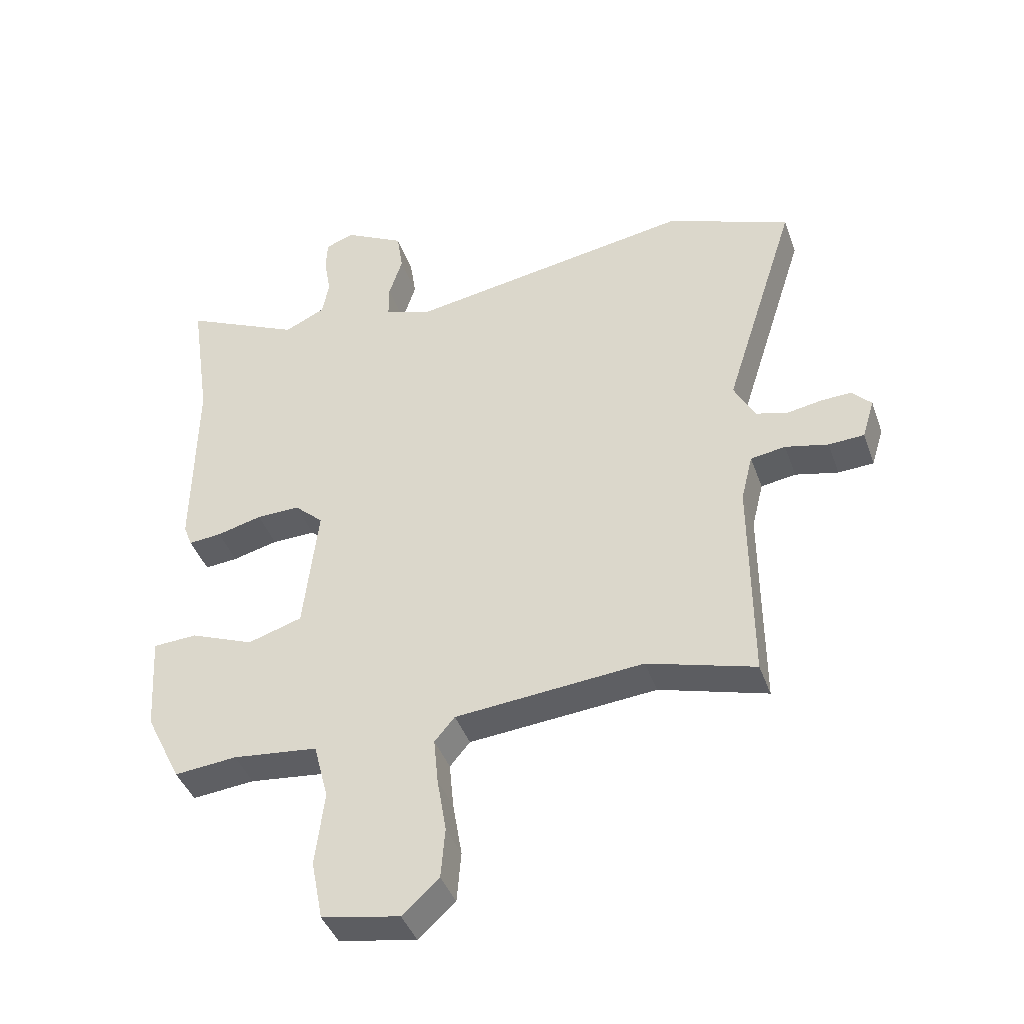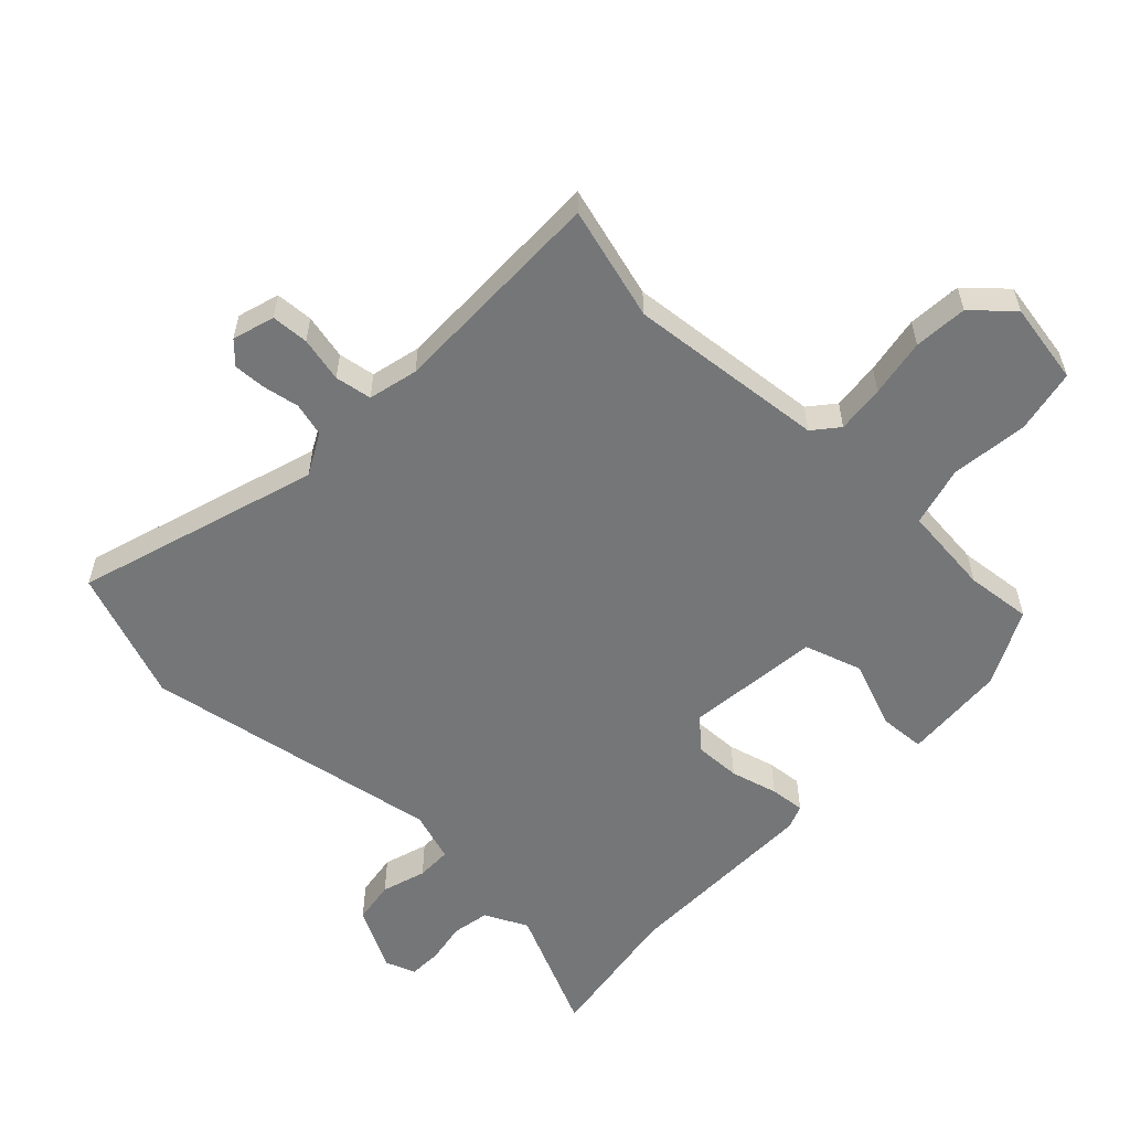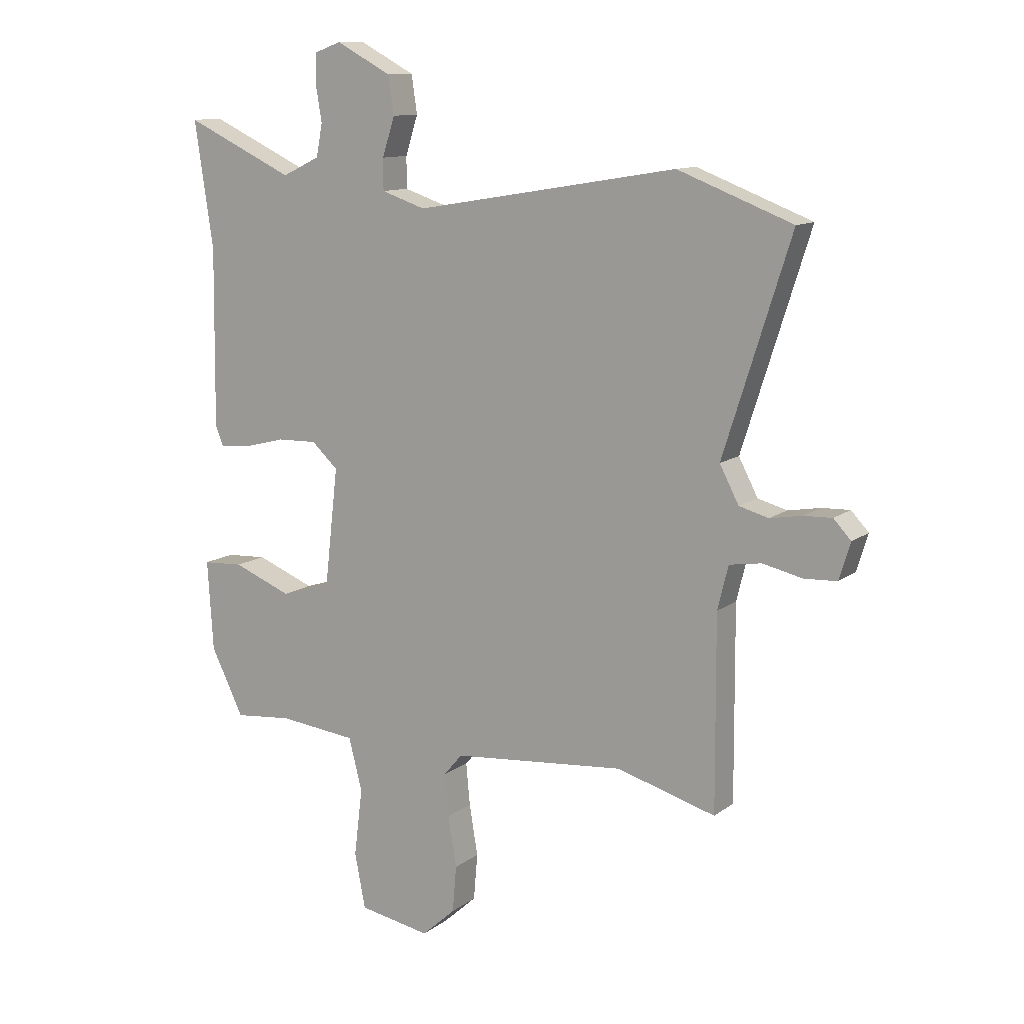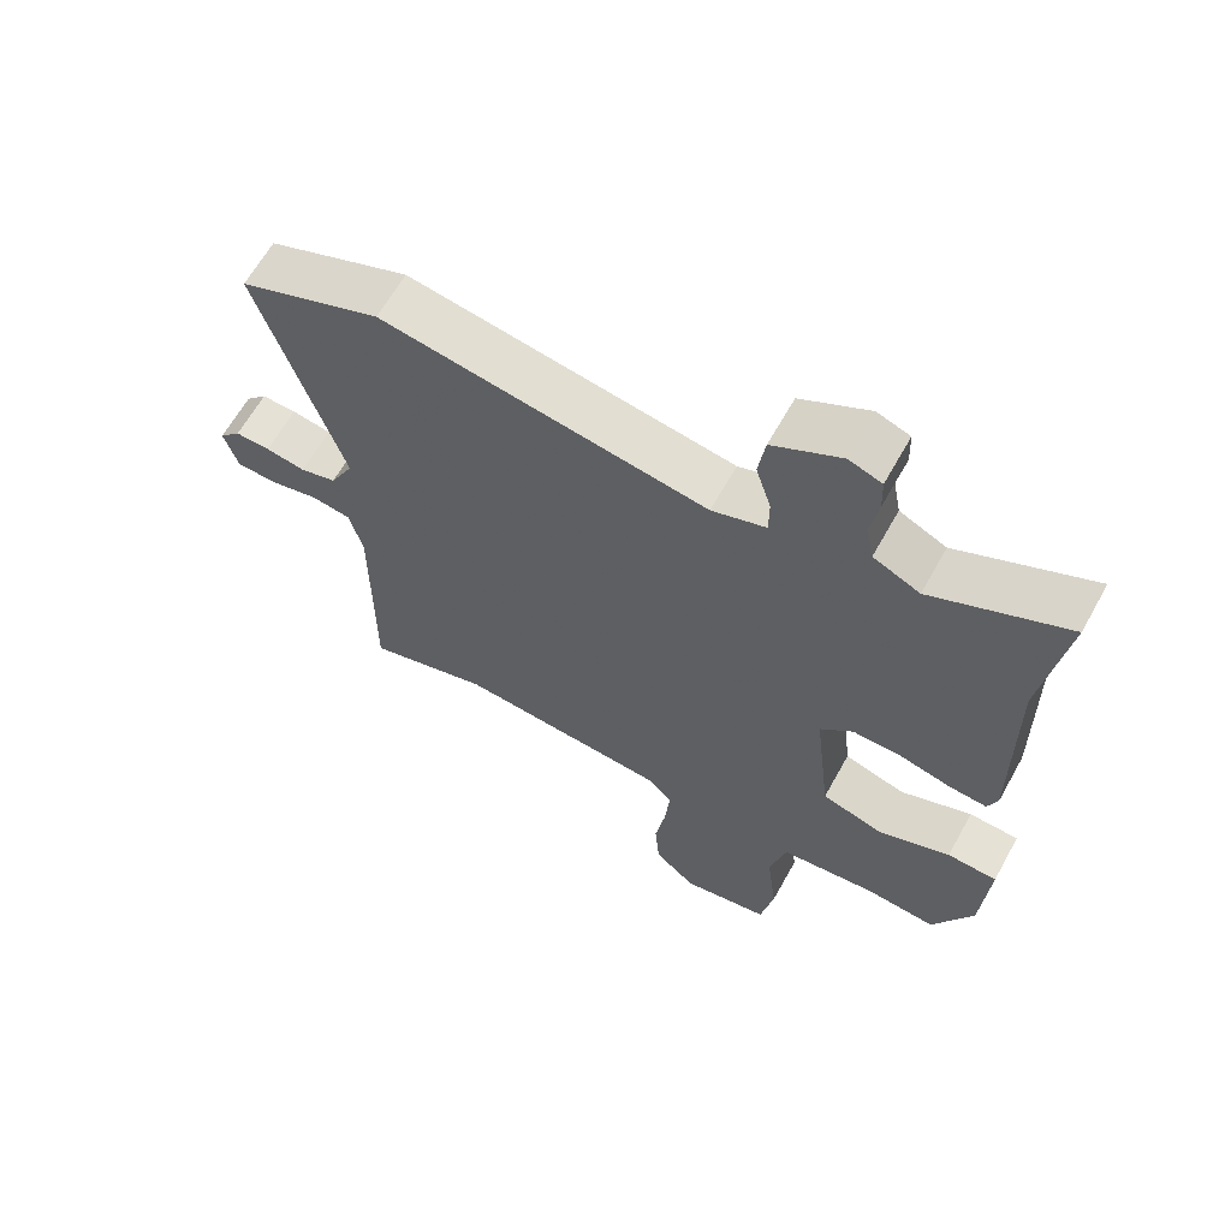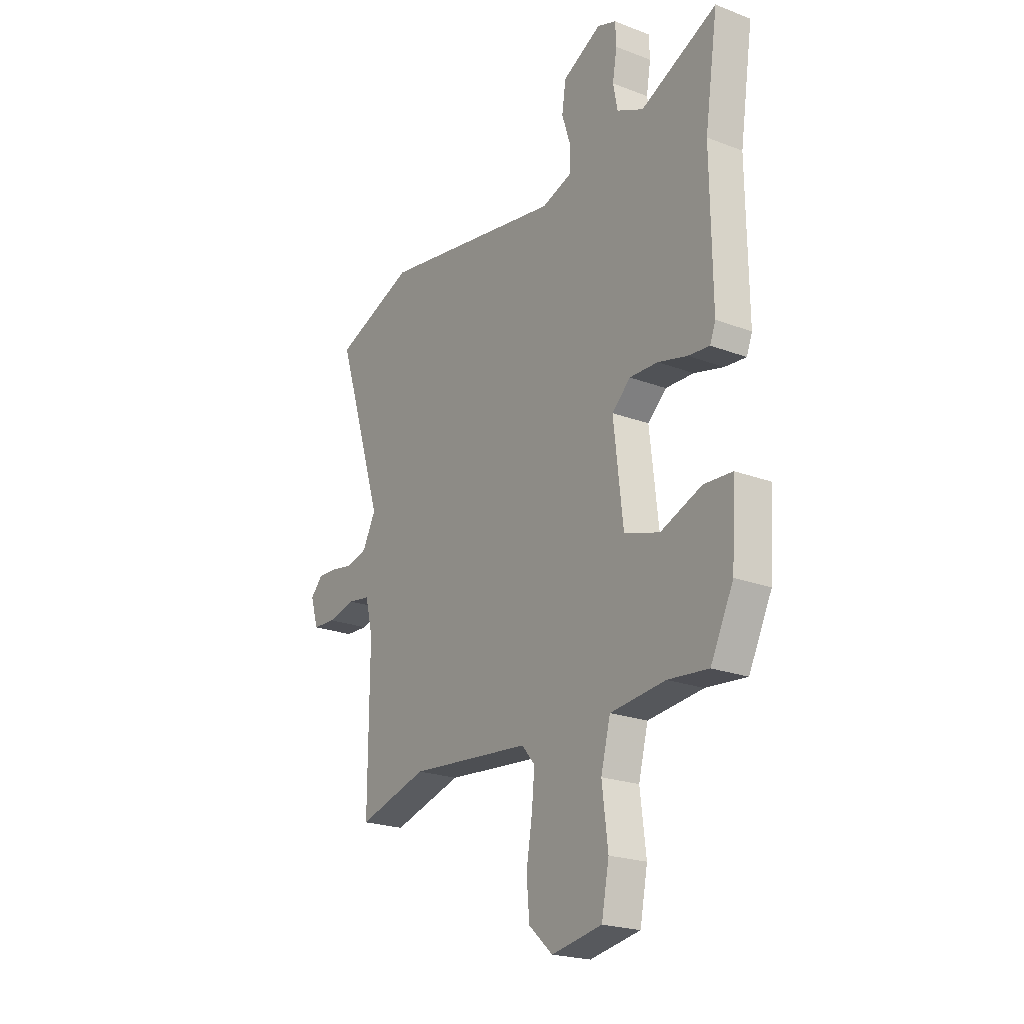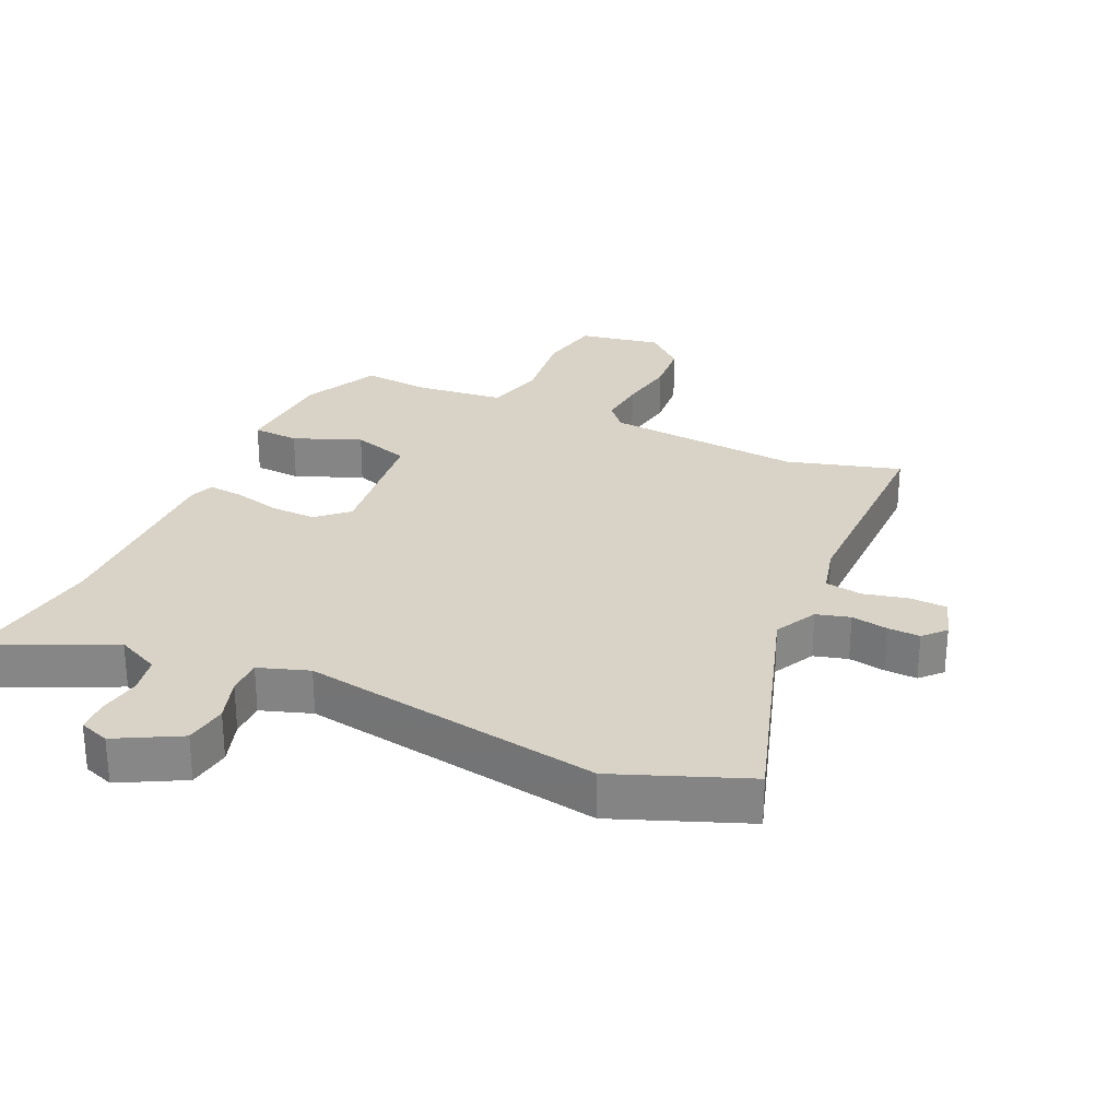
<metadata>
{"format":"obj","ext":"obj","renderer":"f3d","projection":"perspective","resolution":1024,"background":"white","views":[{"elev":-41.5,"azim":18.8,"up":"+Z"},{"elev":-56.8,"azim":136.7,"up":"+Y"},{"elev":11.7,"azim":30.9,"up":"+Z"},{"elev":63.9,"azim":-150.9,"up":"+Z"},{"elev":-21.9,"azim":-123.8,"up":"+Z"},{"elev":28.0,"azim":24.3,"up":"+Y"}]}
</metadata>
<code>
v -0.445 0.07 -0.482
v -0.503 0.07 -0.364
v -0.513 0.07 -0.204
v -0.441 0.07 -0.2
v -0.337 0.07 -0.241
v -0.248 0.07 -0.213
v -0.224 0.07 -0.004
v -0.271 0.07 0.039
v -0.342 0.07 0.037
v -0.416 0.07 0.018
v -0.47 0.07 0.013
v -0.484 0.07 0.05
v -0.48 0.07 0.364
v -0.513 0.07 0.587
v -0.32 0.07 0.497
v -0.253 0.07 0.529
v -0.242 0.07 0.587
v -0.253 0.07 0.652
v -0.251 0.07 0.703
v -0.204 0.07 0.72
v -0.106 0.07 0.668
v -0.096 0.07 0.601
v -0.118 0.07 0.532
v -0.118 0.07 0.477
v -0.04 0.07 0.451
v 0.426 0.07 0.529
v 0.629 0.07 0.451
v 0.51 0.07 0.076
v 0.544 0.07 0.011
v 0.596 0.07 -0.003
v 0.653 0.07 0.007
v 0.703 0.07 0.009
v 0.734 0.07 -0.024
v 0.714 0.07 -0.089
v 0.656 0.07 -0.092
v 0.586 0.07 -0.076
v 0.529 0.07 -0.085
v 0.51 0.07 -0.162
v 0.512 0.07 -0.503
v 0.336 0.07 -0.453
v 0.029 0.07 -0.481
v -0.004 0.07 -0.52
v 0.003 0.07 -0.595
v 0.018 0.07 -0.685
v 0.011 0.07 -0.768
v -0.049 0.07 -0.822
v -0.176 0.07 -0.799
v -0.195 0.07 -0.701
v -0.18 0.07 -0.58
v -0.204 0.07 -0.487
v -0.343 0.07 -0.472
v -0.445 0 -0.482
v -0.503 0 -0.364
v -0.513 0 -0.204
v -0.441 0 -0.2
v -0.337 0 -0.241
v -0.248 0 -0.213
v -0.224 0 -0.004
v -0.271 0 0.039
v -0.342 0 0.037
v -0.416 0 0.018
v -0.47 0 0.013
v -0.484 0 0.05
v -0.48 0 0.364
v -0.513 0 0.587
v -0.32 0 0.497
v -0.253 0 0.529
v -0.242 0 0.587
v -0.253 0 0.652
v -0.251 0 0.703
v -0.204 0 0.72
v -0.106 0 0.668
v -0.096 0 0.601
v -0.118 0 0.532
v -0.118 0 0.477
v -0.04 0 0.451
v 0.426 0 0.529
v 0.629 0 0.451
v 0.51 0 0.076
v 0.544 0 0.011
v 0.596 0 -0.003
v 0.653 0 0.007
v 0.703 0 0.009
v 0.734 0 -0.024
v 0.714 0 -0.089
v 0.656 0 -0.092
v 0.586 0 -0.076
v 0.529 0 -0.085
v 0.51 0 -0.162
v 0.512 0 -0.503
v 0.336 0 -0.453
v 0.029 0 -0.481
v -0.004 0 -0.52
v 0.003 0 -0.595
v 0.018 0 -0.685
v 0.011 0 -0.768
v -0.049 0 -0.822
v -0.176 0 -0.799
v -0.195 0 -0.701
v -0.18 0 -0.58
v -0.204 0 -0.487
v -0.343 0 -0.472
f 47 48 49
f 46 47 49
f 45 46 49
f 44 45 49
f 43 44 49
f 42 43 49 50
f 41 42 50
f 40 41 50 51
f 38 39 40
f 37 38 40 51
f 34 35 36
f 33 34 36
f 32 33 36
f 31 32 36
f 30 31 36
f 29 30 36 37
f 51 1 2
f 37 51 2
f 29 37 2
f 28 29 2
f 25 26 27 28
f 21 22 23
f 20 21 23
f 19 20 23
f 18 19 23
f 17 18 23
f 16 17 23 24
f 15 16 24
f 13 14 15
f 15 24 25
f 13 15 25
f 12 13 25
f 11 12 25
f 10 11 25
f 9 10 25
f 2 3 4 5
f 2 5 6
f 28 2 6
f 8 9 25 28
f 7 8 28
f 6 7 28
f 100 99 98
f 100 98 97
f 100 97 96
f 100 96 95
f 100 95 94
f 101 100 94 93
f 101 93 92
f 102 101 92 91
f 91 90 89
f 102 91 89 88
f 87 86 85
f 87 85 84
f 87 84 83
f 87 83 82
f 87 82 81
f 88 87 81 80
f 53 52 102
f 53 102 88
f 53 88 80
f 53 80 79
f 79 78 77 76
f 74 73 72
f 74 72 71
f 74 71 70
f 74 70 69
f 74 69 68
f 75 74 68 67
f 75 67 66
f 66 65 64
f 76 75 66
f 76 66 64
f 76 64 63
f 76 63 62
f 76 62 61
f 76 61 60
f 56 55 54 53
f 57 56 53
f 57 53 79
f 79 76 60 59
f 79 59 58
f 79 58 57
f 1 52 53 2
f 2 53 54 3
f 3 54 55 4
f 4 55 56 5
f 5 56 57 6
f 6 57 58 7
f 7 58 59 8
f 8 59 60 9
f 9 60 61 10
f 10 61 62 11
f 11 62 63 12
f 12 63 64 13
f 13 64 65 14
f 14 65 66 15
f 15 66 67 16
f 16 67 68 17
f 17 68 69 18
f 18 69 70 19
f 19 70 71 20
f 20 71 72 21
f 21 72 73 22
f 22 73 74 23
f 23 74 75 24
f 24 75 76 25
f 25 76 77 26
f 26 77 78 27
f 27 78 79 28
f 28 79 80 29
f 29 80 81 30
f 30 81 82 31
f 31 82 83 32
f 32 83 84 33
f 33 84 85 34
f 34 85 86 35
f 35 86 87 36
f 36 87 88 37
f 37 88 89 38
f 38 89 90 39
f 39 90 91 40
f 40 91 92 41
f 41 92 93 42
f 42 93 94 43
f 43 94 95 44
f 44 95 96 45
f 45 96 97 46
f 46 97 98 47
f 47 98 99 48
f 48 99 100 49
f 49 100 101 50
f 50 101 102 51
f 51 102 52 1

</code>
